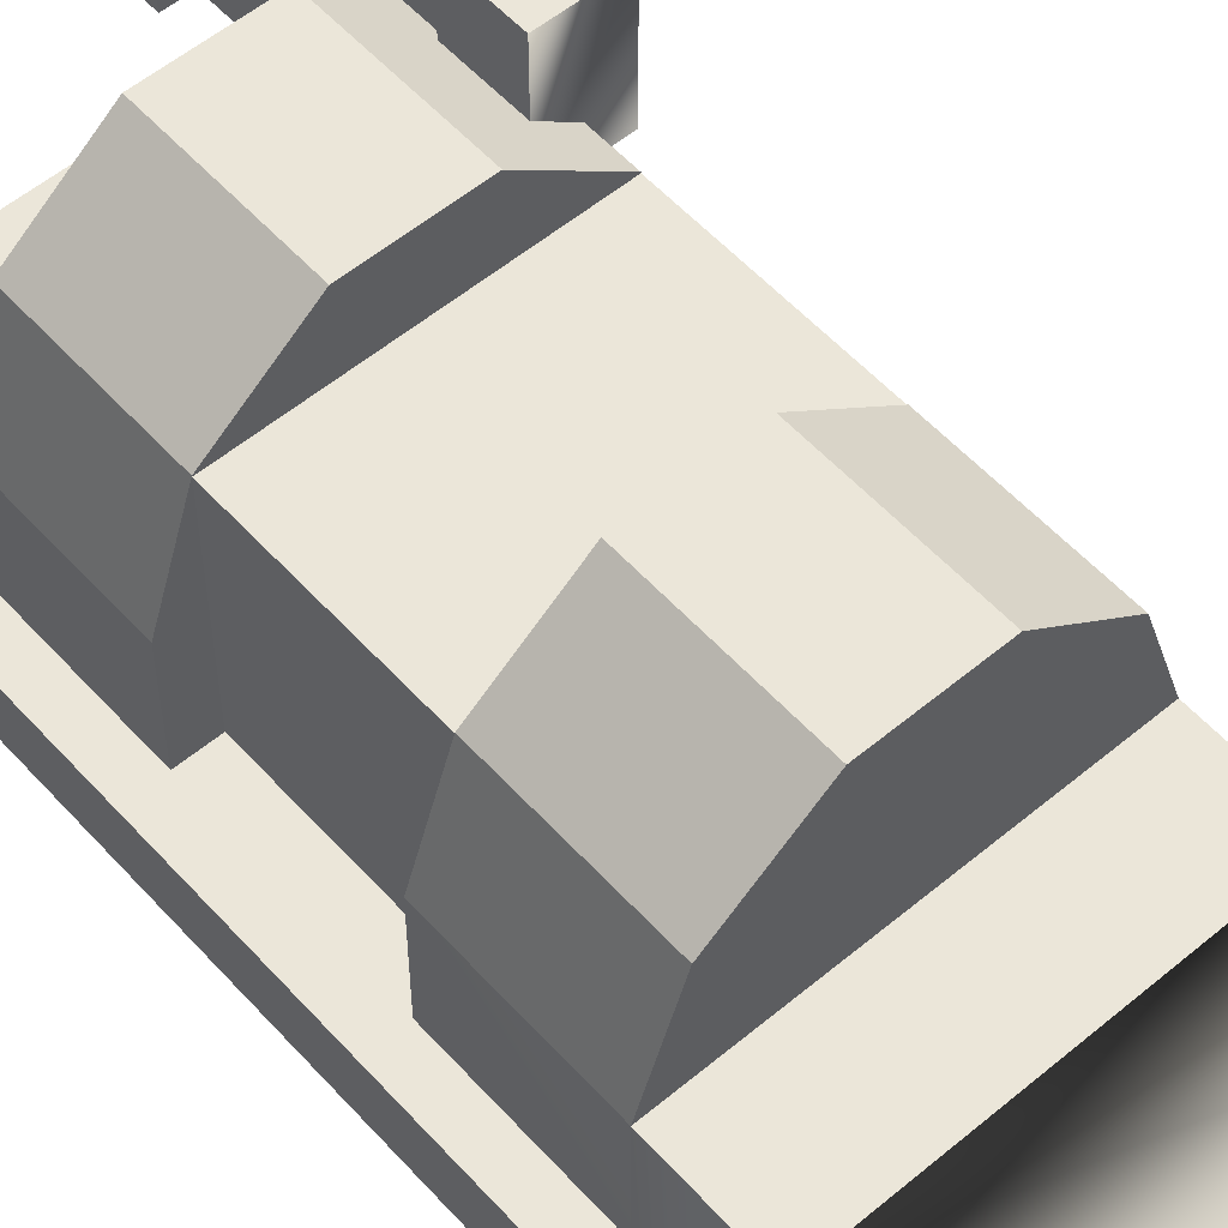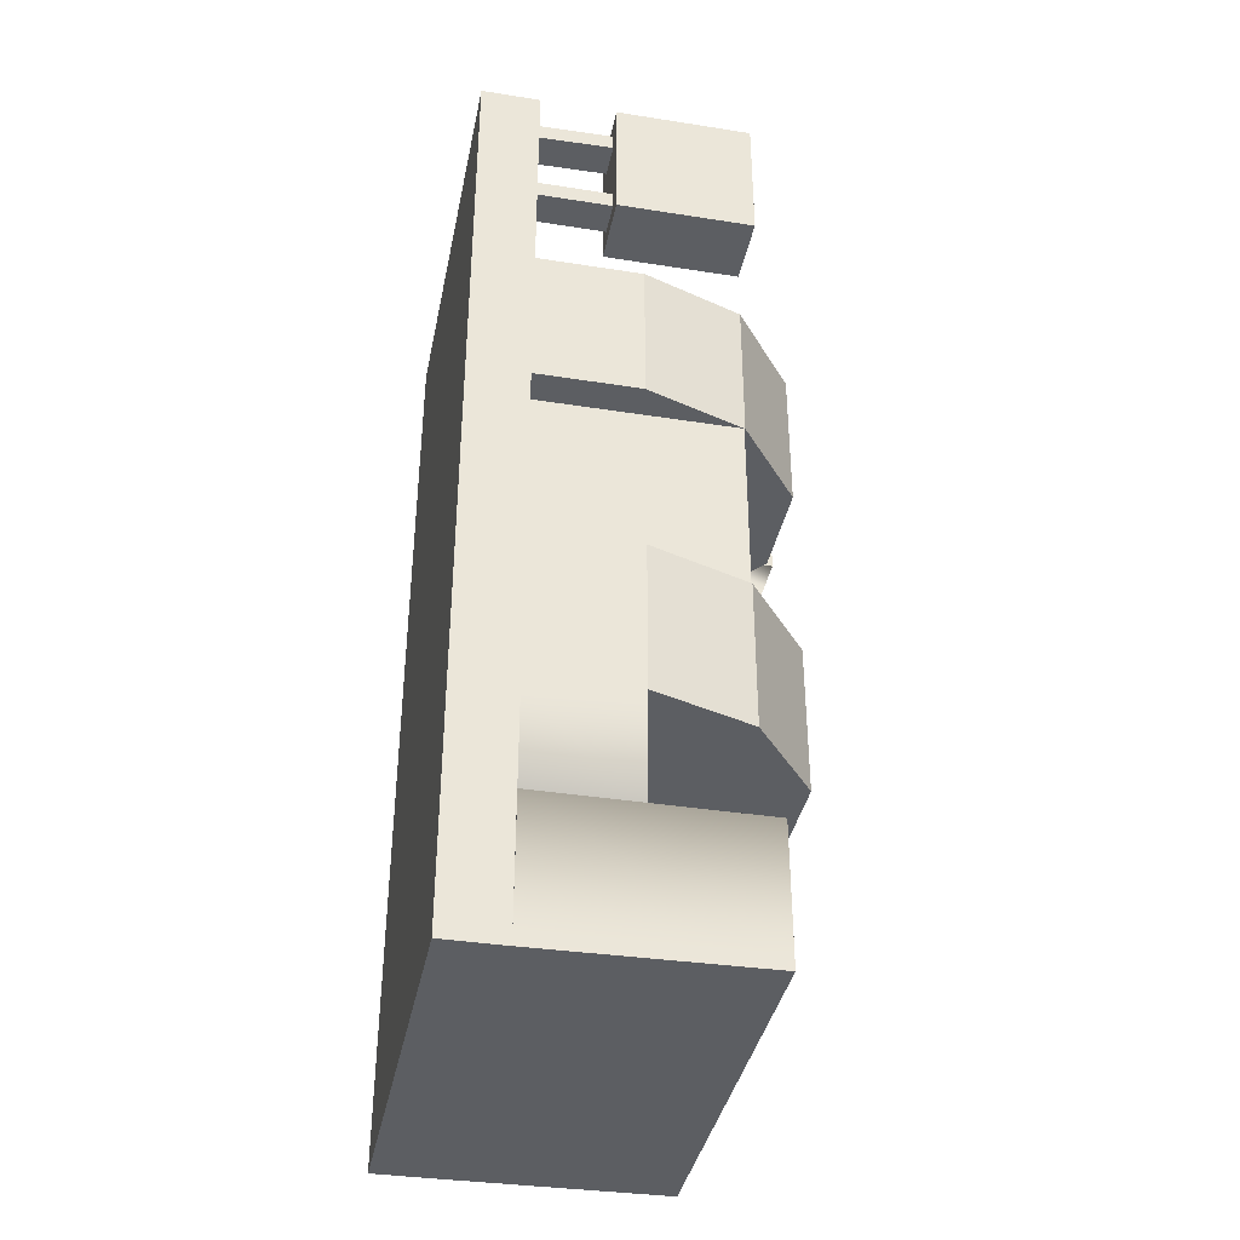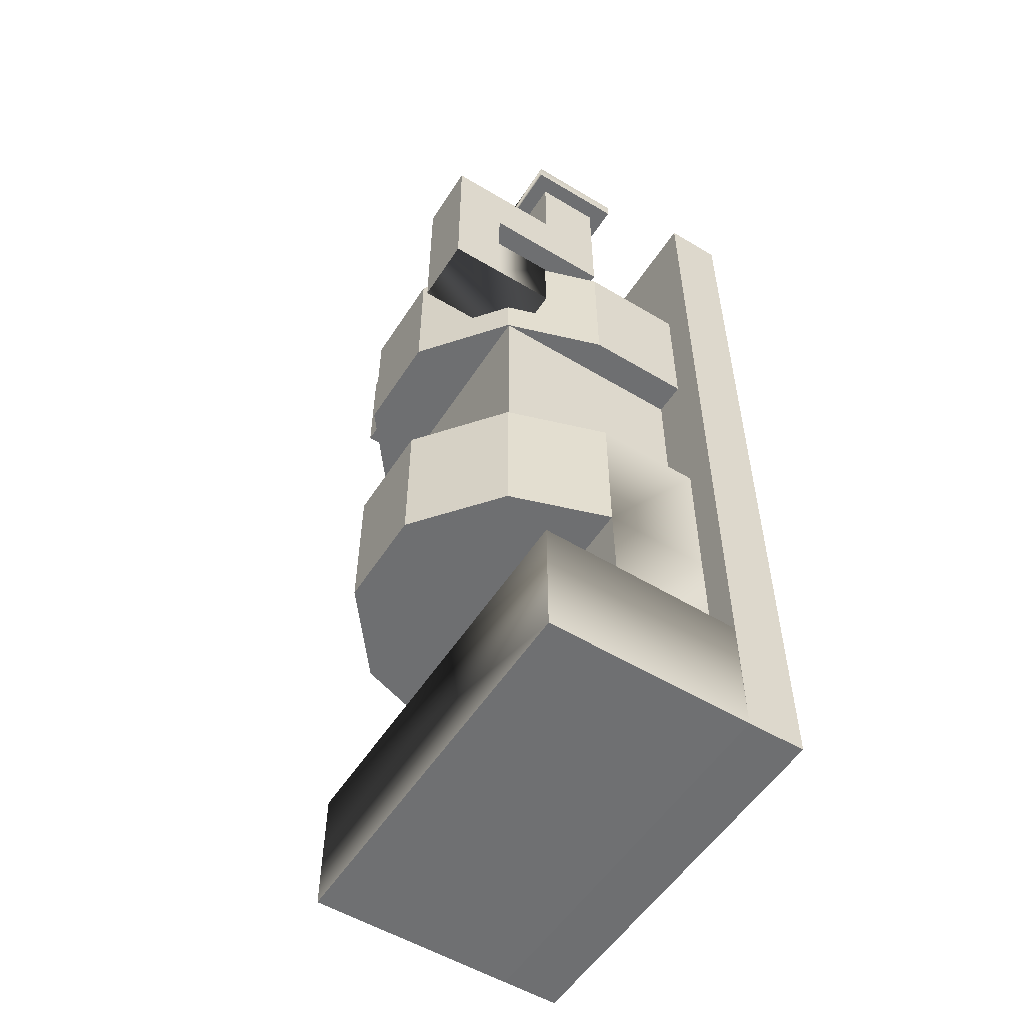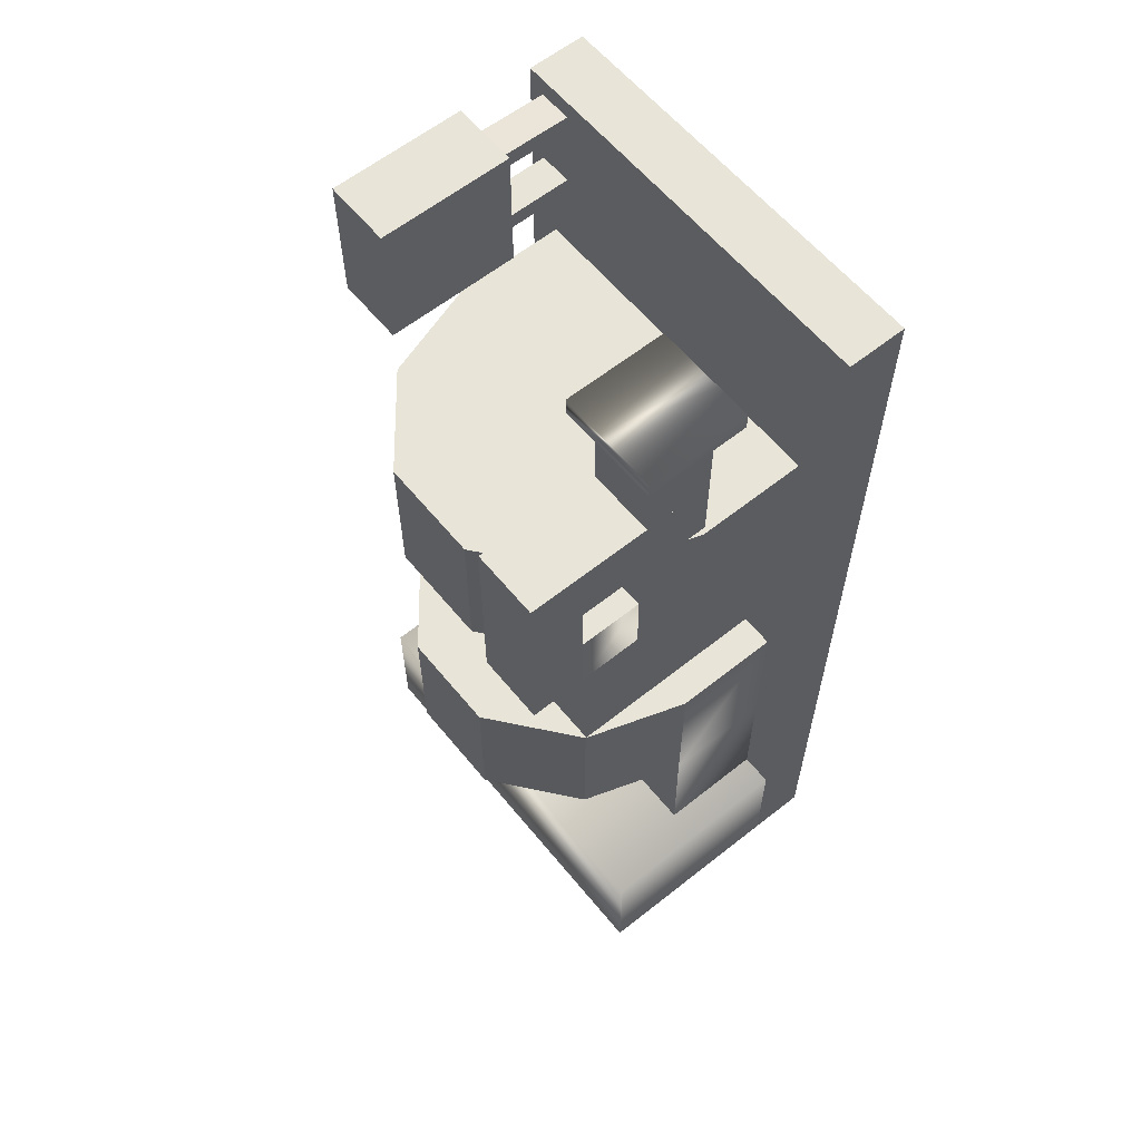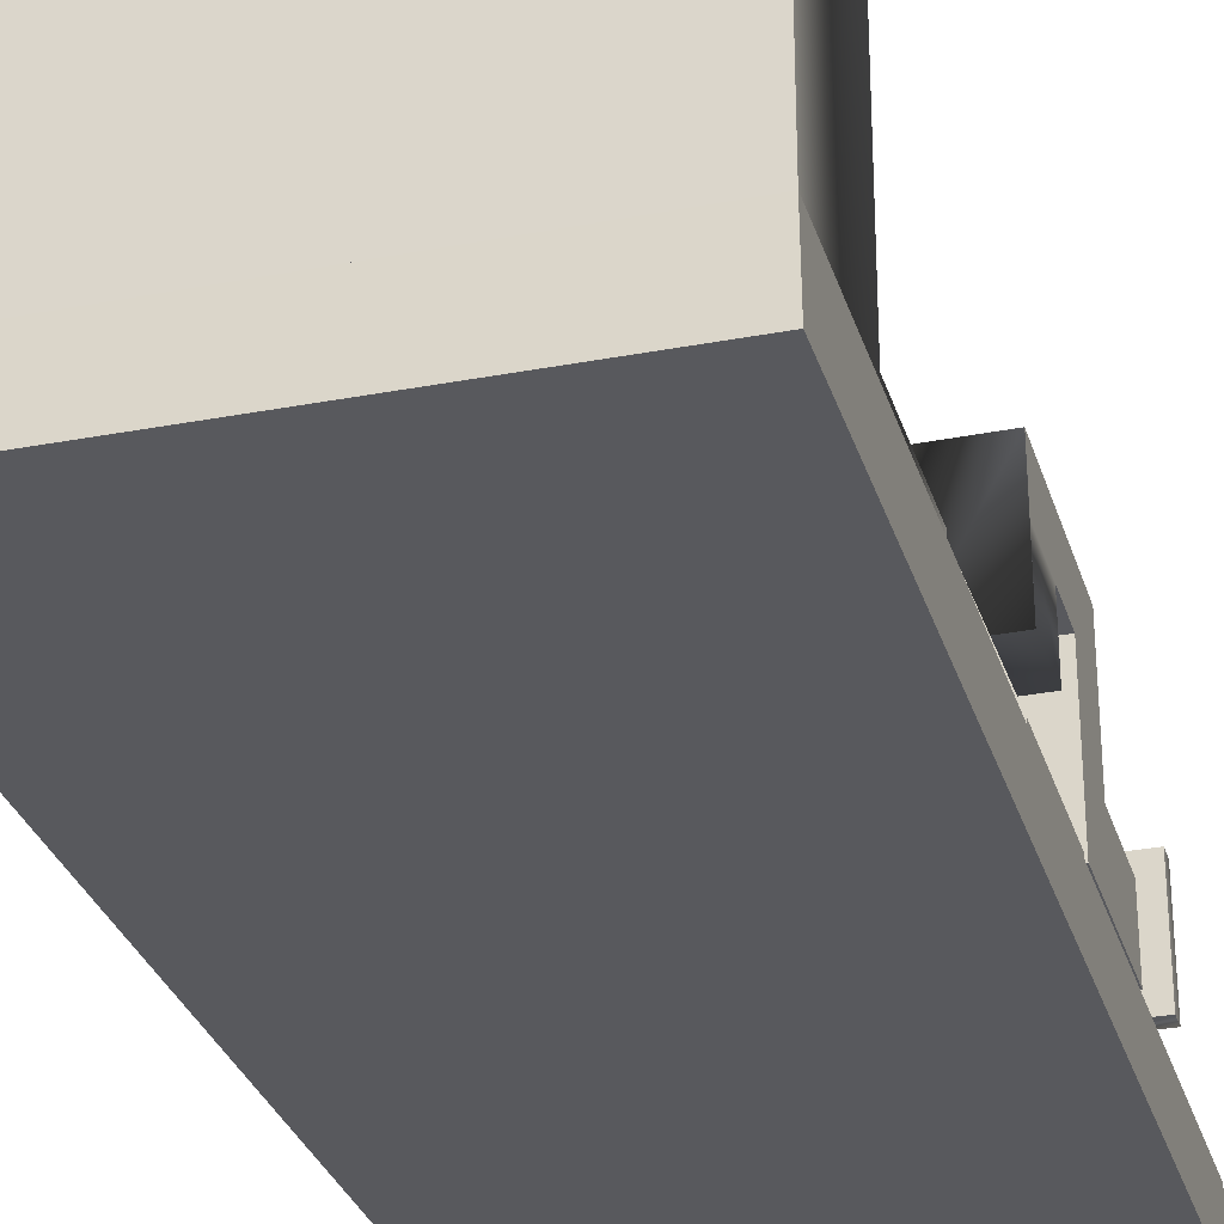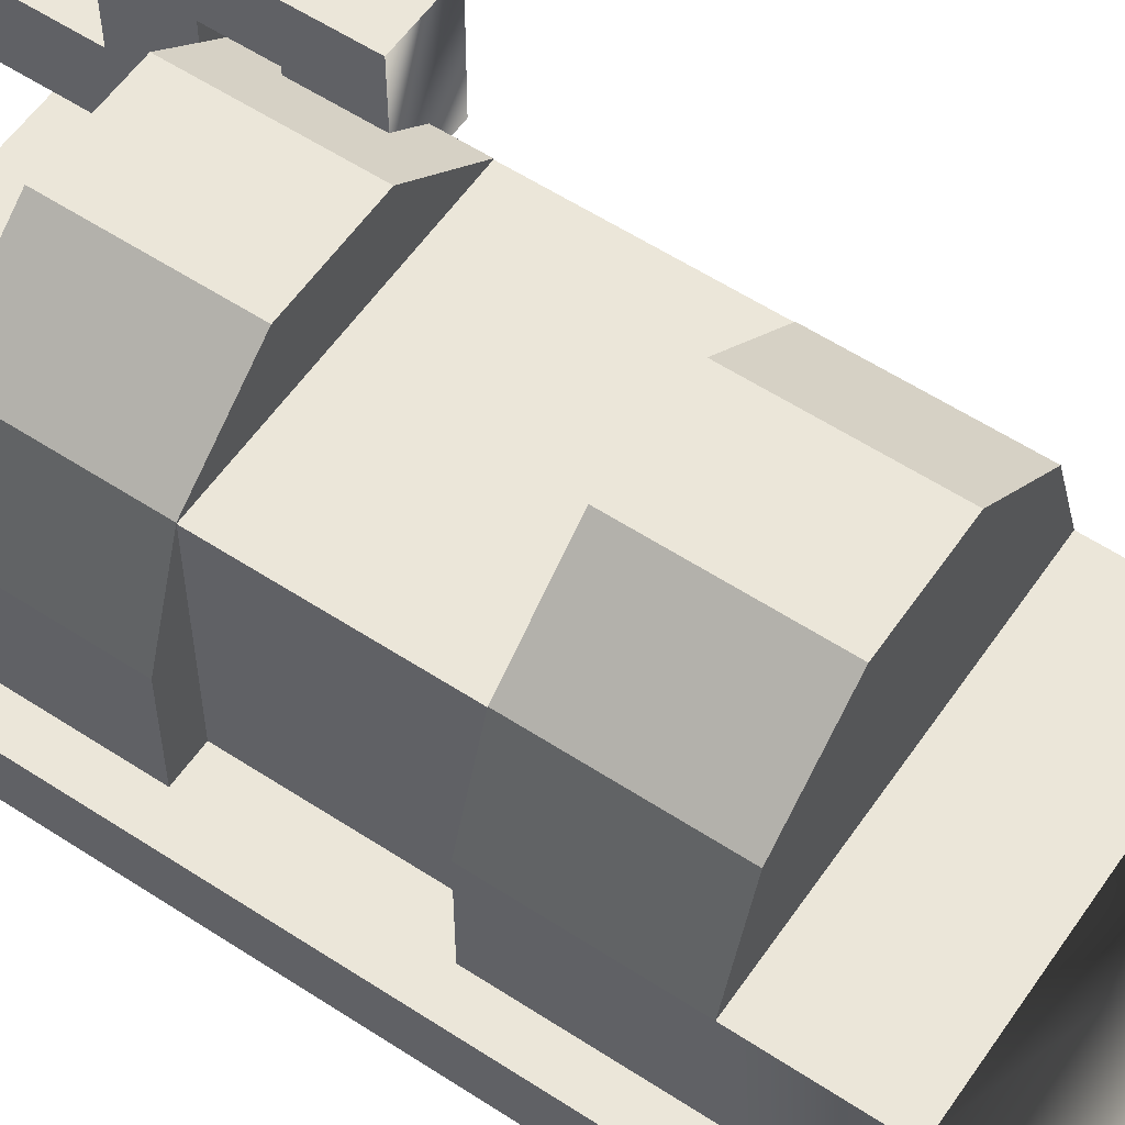
<metadata>
{"format":"obj","ext":"obj","renderer":"f3d","projection":"perspective","resolution":1024,"background":"white","views":[{"elev":55.4,"azim":138.7,"up":"+Y"},{"elev":-38.1,"azim":78.7,"up":"+Z"},{"elev":-54.6,"azim":-122.4,"up":"+Z"},{"elev":60.6,"azim":-129.2,"up":"+Z"},{"elev":-29.9,"azim":-164.2,"up":"+Y"},{"elev":57.5,"azim":124.2,"up":"+Y"}]}
</metadata>
<code>
o base_1
v -1.759 0.25 -4.004
v 0.7414 0.25 -4.004
v 0.7414 0.2381 -4.999
v -1.759 0.2381 -5.004
v -2.004 -0.5656 -6.004
v -2 1 -5.991
v 1 1 -5.991
v 0.9914 -0.5625 -6.004
v -1.259 1.651 0.196
v -1.259 1.651 -1.204
v -1.758 1.651 -1.208
v -1.759 1.651 0.196
v -1.509 1 -1.504
v -0.8836 1.5 -1.504
v -0.1336 1.5 -1.504
v 0.4914 1 -1.504
v 0.4914 1 -2.865
v -0.1336 1.5 -2.865
v -0.8836 1.5 -2.865
v -1.509 1 -2.865
v 0.7414 0.25 -1.504
v 0.4914 1 -0.392
v 0.7414 0.25 -0.392
v -1.259 0.25 0.196
v -1.259 0.75 0.196
v -1.259 0.75 0.871
v -1.259 0.25 0.871
v -1.759 1.25 -0.304
v -1.759 1.25 -0.7046
v -1.259 1.25 -0.704
v -1.259 1.25 -0.304
v 0.7414 0.25 -2.865
v -1.759 0.25 -2.865
v 0.9913 -0 0.996
v 0.9913 1 0.996
v 0.4913 1 0.996
v 0.4913 -0 0.996
v -1.759 0.25 0.196
v -1.759 0.25 -0.304
v -1.259 0.25 -0.304
v -1.509 1 -4.004
v 0.4913 0 -0.003984
v 0.9913 0 -0.003984
v 0.4914 -0.5625 -3.504
v 0.4914 0.9932 -3.504
v 0.4914 0.9932 -1.504
v 0.4914 -0.5625 -1.504
v -1.259 1.25 0.196
v -1.259 1.25 -1.204
v -1.509 -0.5625 -1.504
v -1.509 0.9932 -1.504
v -1.509 0.9932 -3.504
v -1.509 -0.5625 -3.504
v 0.8663 -0.5625 0.7335
v 0.8663 -0 0.746
v 0.8663 -0 0.871
v 0.8663 -0.5625 0.8585
v 0.6163 -0.5625 0.8585
v 0.6163 -0 0.871
v 0.6163 -0 0.746
v 0.6163 -0.5625 0.7335
v 0.7414 -0.5625 -2.865
v -1.759 -0.5625 -2.865
v -1.509 1 -0.392
v -1.759 0.25 -0.392
v -1.759 0.25 -1.504
v -1.759 0.25 0.871
v -1.759 0.75 0.871
v -1.759 0.75 0.196
v -0.1336 1.5 -4.004
v -0.8836 1.5 -4.004
v 0.9913 1 -0.003984
v 0.4913 1 -0.003984
v -0.8836 1.5 -0.392
v -0.1336 1.5 -0.392
v -1.134 0.125 0.871
v -1.134 0.875 0.871
v -1.134 0.875 0.996
v -1.134 0.125 0.996
v 0.4914 1 -4.004
v -1.884 0.125 0.996
v -1.884 0.875 0.996
v -1.884 0.875 0.871
v -1.884 0.125 0.871
v -1.759 -0.5625 -4.004
v 0.9914 -0.9944 0.996
v 0.9914 -0.5625 0.996
v -2.009 -0.5625 0.996
v -2.009 -1.002 0.996
v -2.009 -1.002 -6.004
v 0.9914 -0.9944 -6.004
v 0.8663 -0.5625 0.121
v 0.8663 -0 0.121
v 0.8663 -0 0.246
v 0.8663 -0.5625 0.246
v 0.7414 -0.5625 -4.004
v 0.6163 -0 0.246
v 0.6163 -0.5625 0.246
v -1.759 0.7825 -0.704
v -1.259 0.7875 -0.704
v -1.759 -0.5625 -1.504
v 0.7414 -0.5625 -1.504
v 0.6163 -0 0.121
v 0.6163 -0.5625 0.121
v 0.7414 -0.5625 -0.392
v -1.759 -0.5625 -0.392
v -1.759 1.25 -1.206
v -1.759 1.25 0.196
v 1 1 -4.997
v -2 1 -4.997
v -1.759 -0.5744 -5.004
v 1 -0.5625 -4.997
v -2 -0.5687 -5.011
v 0.7414 -0.5744 -4.999
v -1.259 1.651 -1.204
v -1.259 0.775 -1.2
v -1.759 0.775 -1.204
v -1.259 0.775 -1.2
v -1.259 0.7825 -0.7001
v -1.259 1.25 0.196
v -1.259 1.25 -1.204
f 1 2 3 4
f 5 6 7 8
f 9 10 11 12
f 13 14 15 16
f 17 18 19 20
f 21 16 22 23
f 24 25 26 27
f 28 29 30 31
f 32 17 20 33
f 34 35 36 37
f 38 39 40 24
f 33 20 41 1
f 42 43 34 37
f 44 45 46 47
f 48 49 10 9
f 50 51 52 53
f 54 55 56 57
f 45 52 51 46
f 58 59 60 61
f 62 32 33 63
f 23 22 64 65
f 65 64 13 66
f 66 13 16 21
f 67 68 69 38
f 70 71 19 18
f 72 73 36 35
f 64 74 14 13
f 22 75 74 64
f 25 69 68 26
f 38 24 27 67
f 39 28 31 40
f 37 36 73 42
f 76 77 78 79
f 80 70 18 17
f 81 82 83 84
f 2 80 17 32
f 63 33 1 85
f 84 83 77 76
f 77 83 82 78
f 61 60 55 54
f 20 19 71 41
f 84 76 79 81
f 41 71 70 80
f 86 87 88 89
f 89 88 5 90
f 8 5 88 87
f 90 91 86 89
f 91 8 87 86
f 90 5 8 91
f 92 93 94 95
f 1 41 80 2
f 96 2 32 62
f 95 94 97 98
f 99 100 30 29
f 101 66 21 102
f 42 73 72 43
f 98 97 103 104
f 43 72 35 34
f 102 21 23 105
f 16 15 75 22
f 15 14 74 75
f 105 23 65 106
f 57 56 59 58
f 104 103 93 92
f 106 65 66 101
f 24 40 31 48 25
f 12 11 107 108
f 79 78 82 81
f 109 7 6 110
f 85 1 4 111
f 7 109 112 8
f 110 6 5 113
f 109 110 113 112
f 3 2 96 114
f 39 38 108 28
f 12 69 25 9
f 11 10 115
f 11 115 116 117
f 107 117 99 29
f 99 117 118 119
f 49 48 120 121
f 118 121 30 100

</code>
